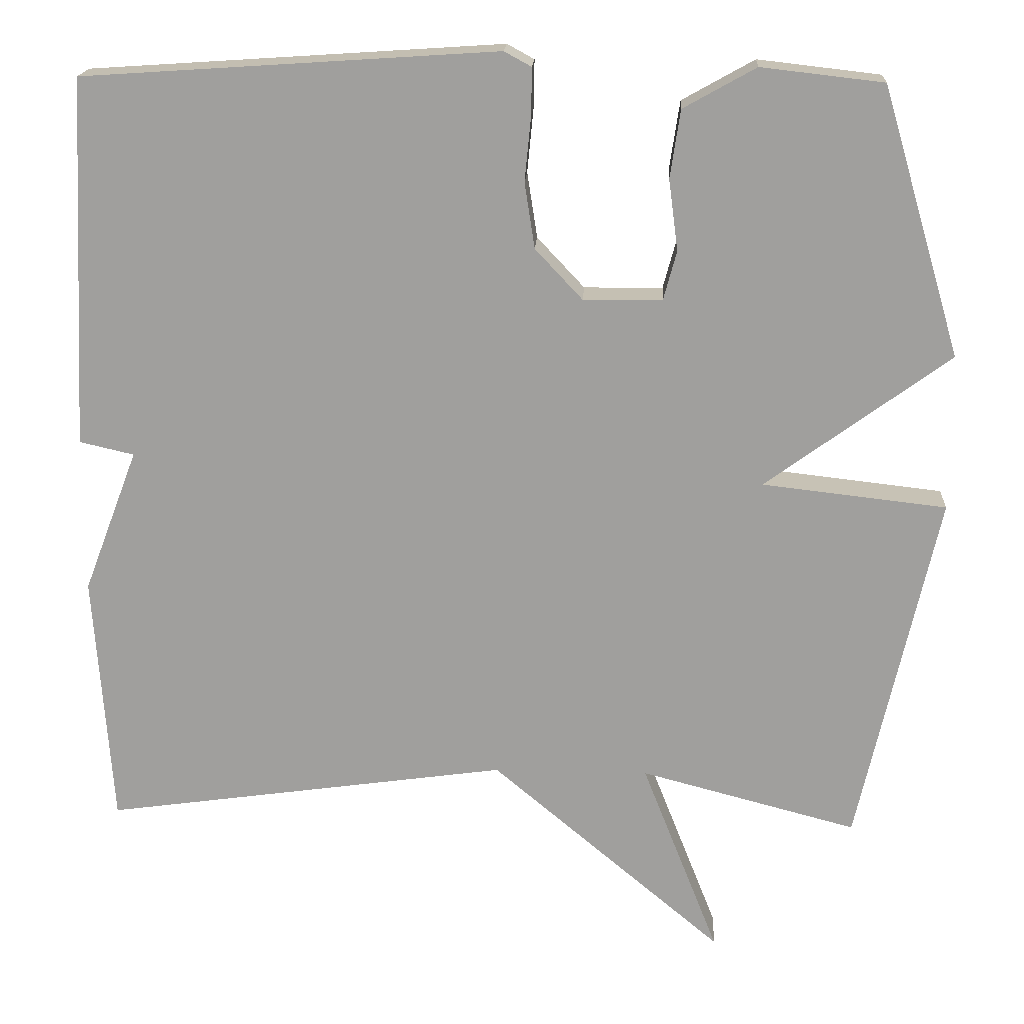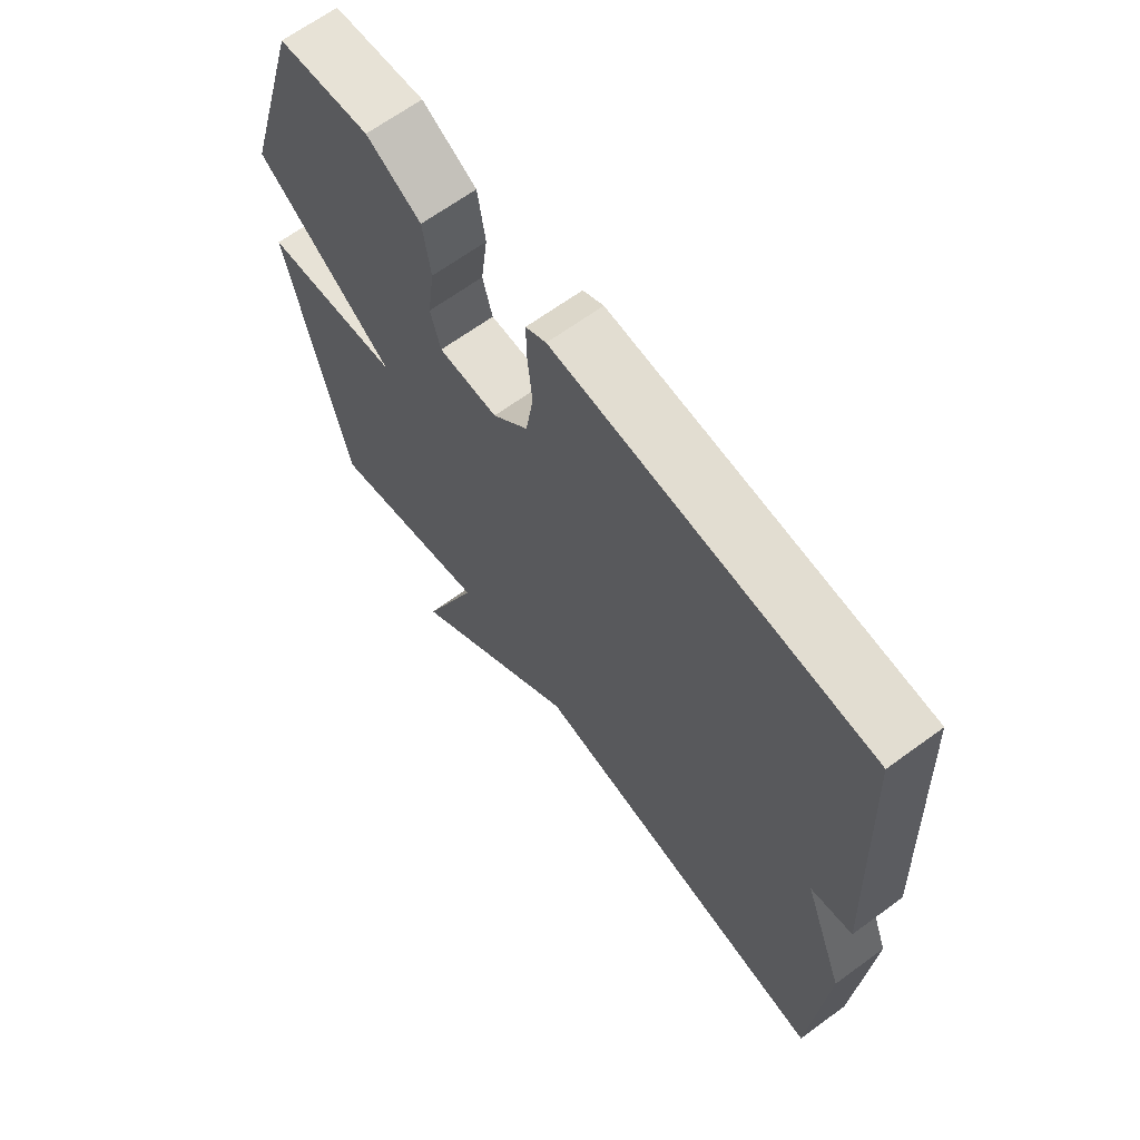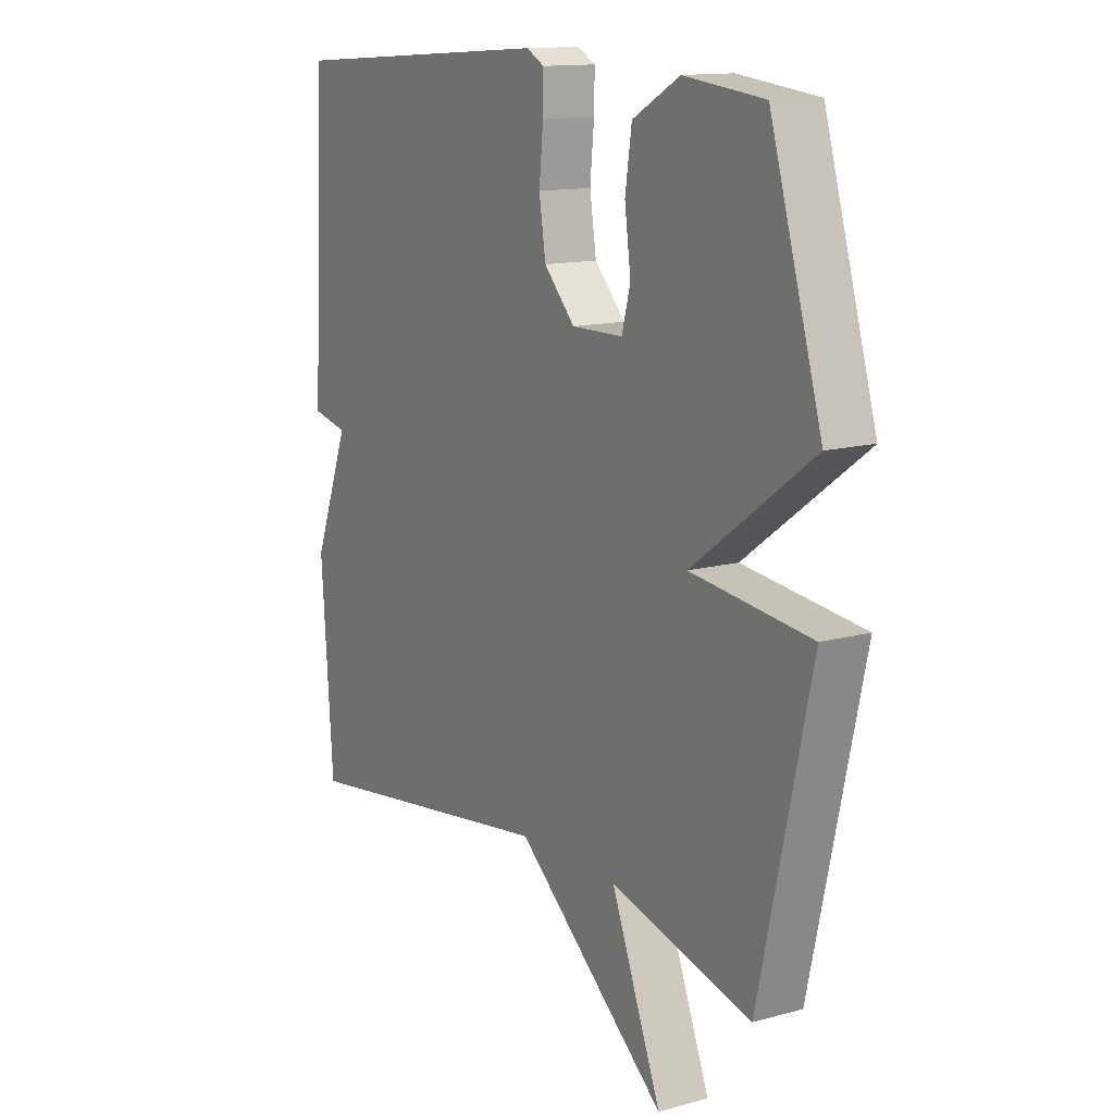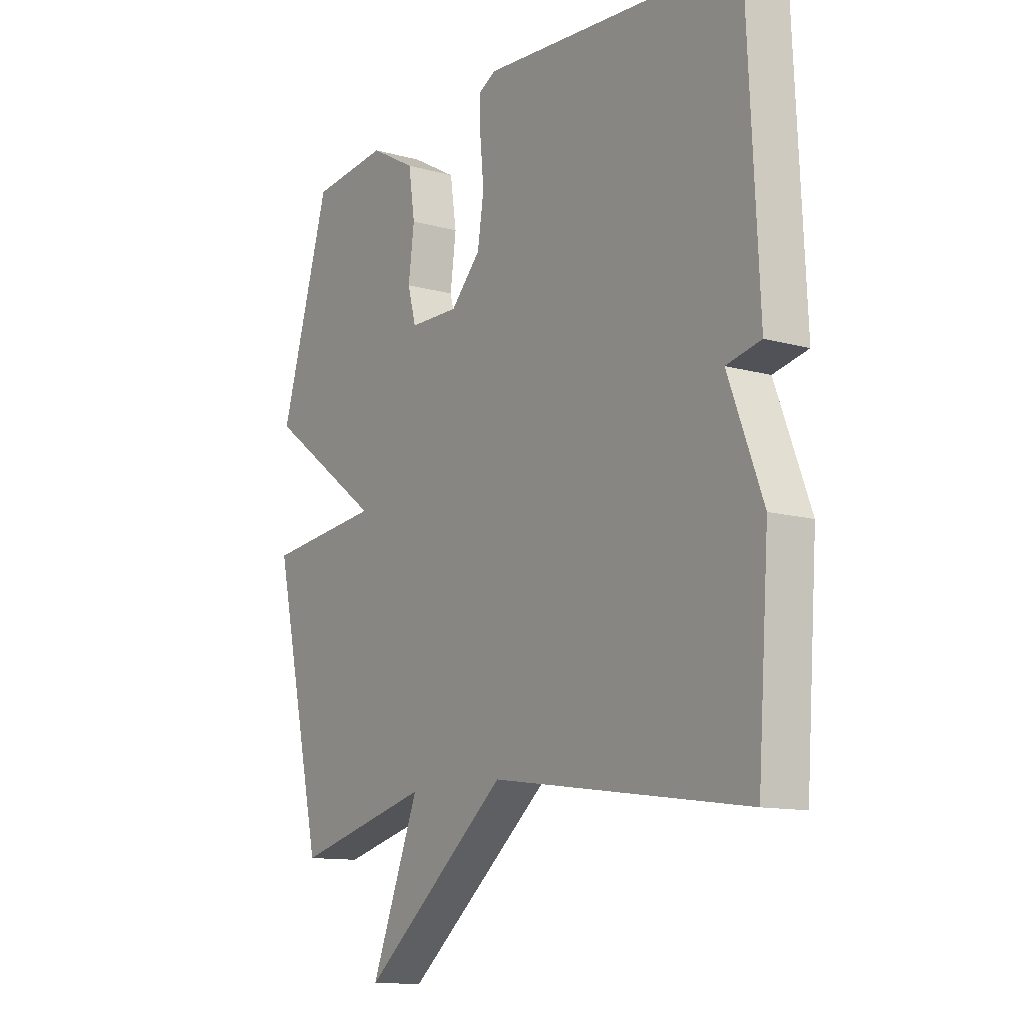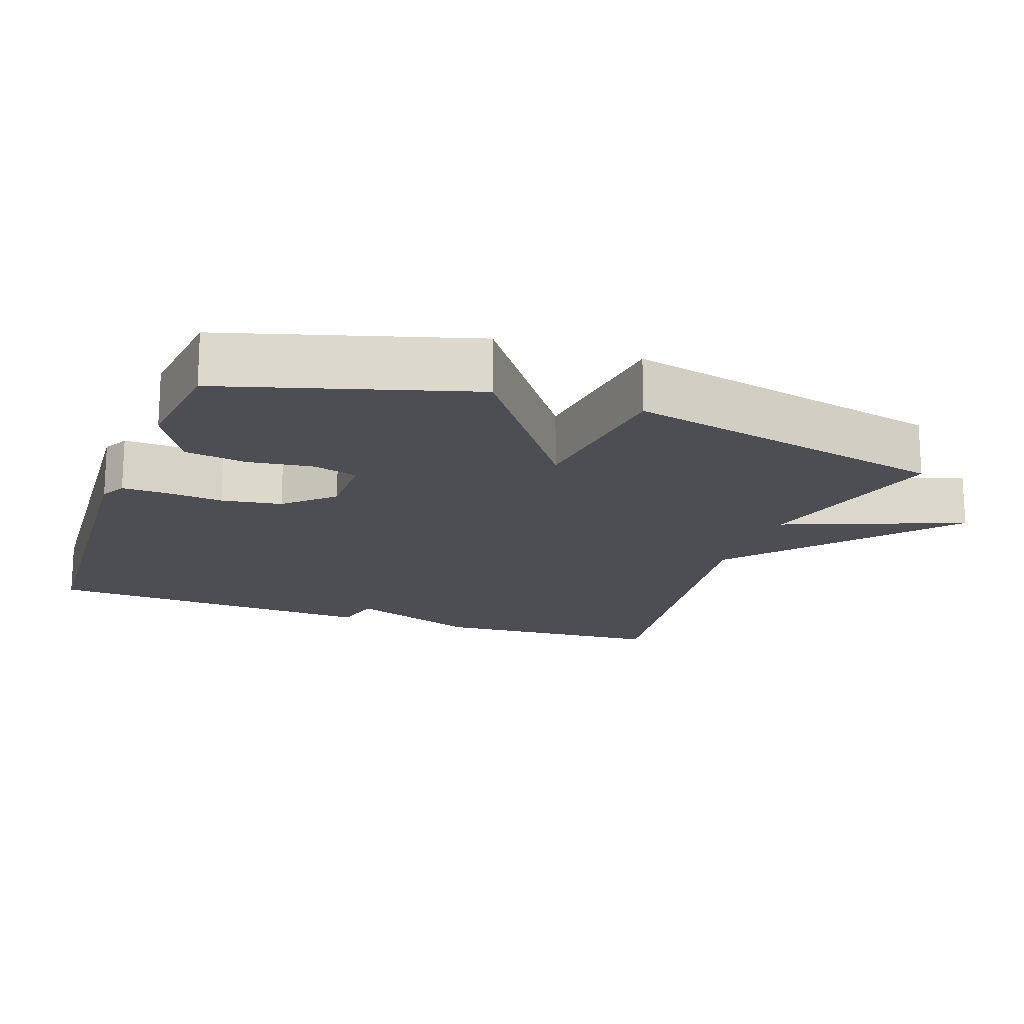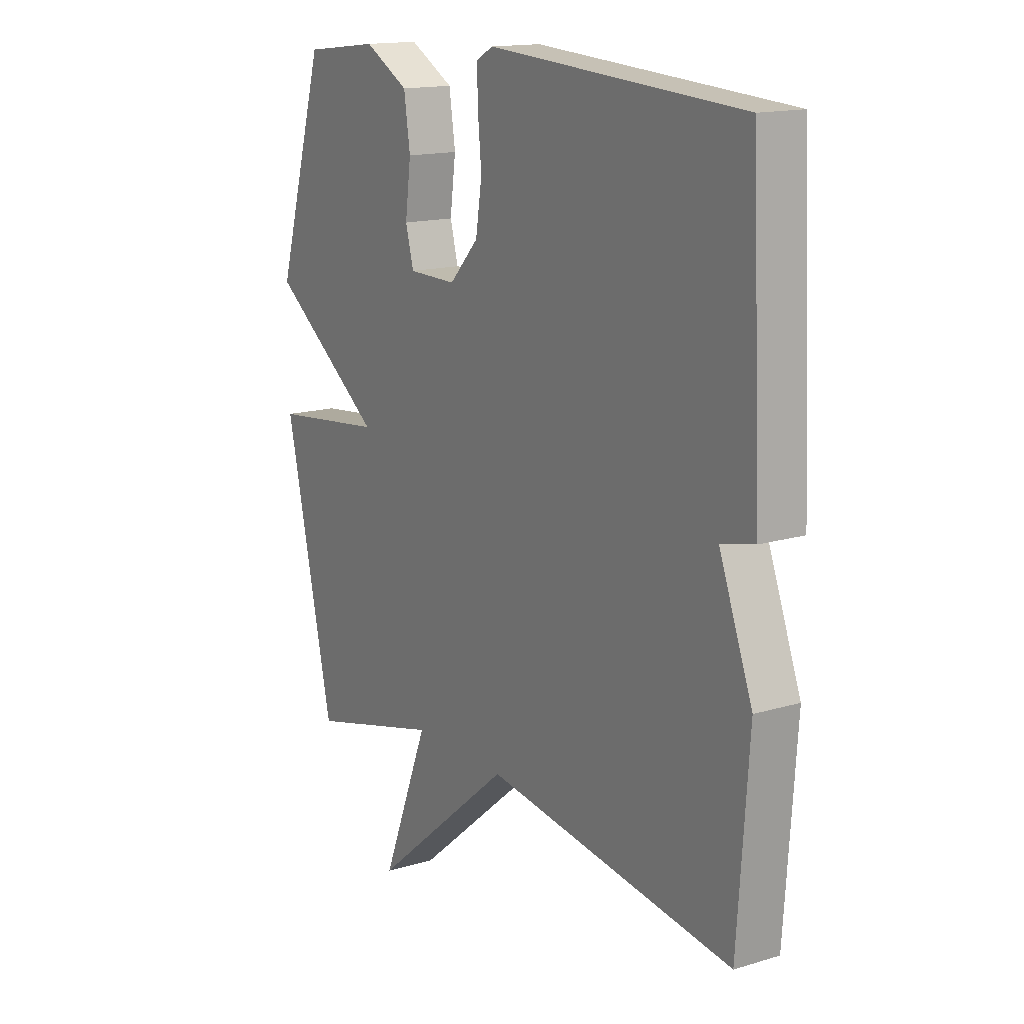
<metadata>
{"format":"obj","ext":"obj","renderer":"f3d","projection":"perspective","resolution":1024,"background":"white","views":[{"elev":18.2,"azim":3.1,"up":"+Z"},{"elev":66.0,"azim":-126.3,"up":"+Z"},{"elev":13.3,"azim":58.0,"up":"+Z"},{"elev":-11.9,"azim":-123.8,"up":"+Z"},{"elev":-17.3,"azim":70.2,"up":"+Y"},{"elev":15.3,"azim":-122.5,"up":"+Z"}]}
</metadata>
<code>
v 0.5 0.07 0.5
v 0.602 0.07 0.156
v 0.365 0.07 -0.017
v 0.602 0.07 -0.044
v 0.5 0.07 -0.5
v 0.221 0.07 -0.427
v 0.32 0.07 -0.678
v 0.021 0.07 -0.427
v -0.5 0.07 -0.5
v -0.523 0.07 -0.174
v -0.453 0.07 0.01
v -0.523 0.07 0.026
v -0.5 0.07 0.5
v 0.031 0.07 0.535
v 0.066 0.07 0.516
v 0.065 0.07 0.456
v 0.057 0.07 0.373
v 0.07 0.07 0.289
v 0.131 0.07 0.224
v 0.232 0.07 0.225
v 0.249 0.07 0.288
v 0.237 0.07 0.379
v 0.25 0.07 0.466
v 0.343 0.07 0.518
v 0.5 0 0.5
v 0.602 0 0.156
v 0.365 0 -0.017
v 0.602 0 -0.044
v 0.5 0 -0.5
v 0.221 0 -0.427
v 0.32 0 -0.678
v 0.021 0 -0.427
v -0.5 0 -0.5
v -0.523 0 -0.174
v -0.453 0 0.01
v -0.523 0 0.026
v -0.5 0 0.5
v 0.031 0 0.535
v 0.066 0 0.516
v 0.065 0 0.456
v 0.057 0 0.373
v 0.07 0 0.289
v 0.131 0 0.224
v 0.232 0 0.225
v 0.249 0 0.288
v 0.237 0 0.379
v 0.25 0 0.466
v 0.343 0 0.518
f 1 2 3
f 24 1 3
f 23 24 3
f 22 23 3
f 21 22 3
f 20 21 3
f 19 20 3
f 15 16 17
f 14 15 17
f 13 14 17
f 12 13 17
f 11 12 17
f 11 17 18
f 10 11 18
f 9 10 18
f 8 9 18
f 6 7 8
f 6 8 18 19
f 3 4 5 6
f 3 6 19
f 27 26 25
f 27 25 48
f 27 48 47
f 27 47 46
f 27 46 45
f 27 45 44
f 27 44 43
f 41 40 39
f 41 39 38
f 41 38 37
f 41 37 36
f 41 36 35
f 42 41 35
f 42 35 34
f 42 34 33
f 42 33 32
f 32 31 30
f 43 42 32 30
f 30 29 28 27
f 43 30 27
f 1 25 26 2
f 2 26 27 3
f 3 27 28 4
f 4 28 29 5
f 5 29 30 6
f 6 30 31 7
f 7 31 32 8
f 8 32 33 9
f 9 33 34 10
f 10 34 35 11
f 11 35 36 12
f 12 36 37 13
f 13 37 38 14
f 14 38 39 15
f 15 39 40 16
f 16 40 41 17
f 17 41 42 18
f 18 42 43 19
f 19 43 44 20
f 20 44 45 21
f 21 45 46 22
f 22 46 47 23
f 23 47 48 24
f 24 48 25 1

</code>
